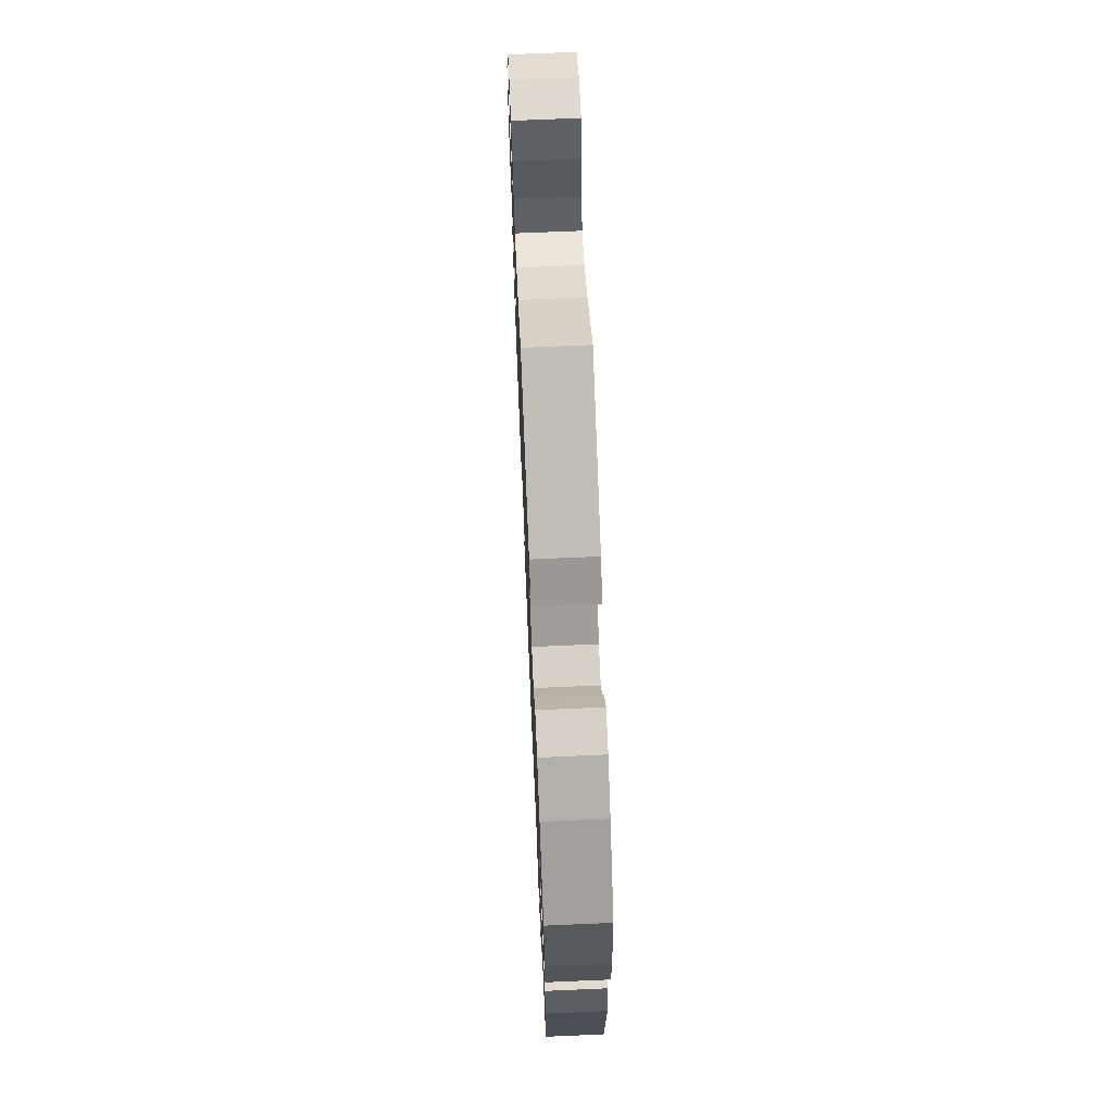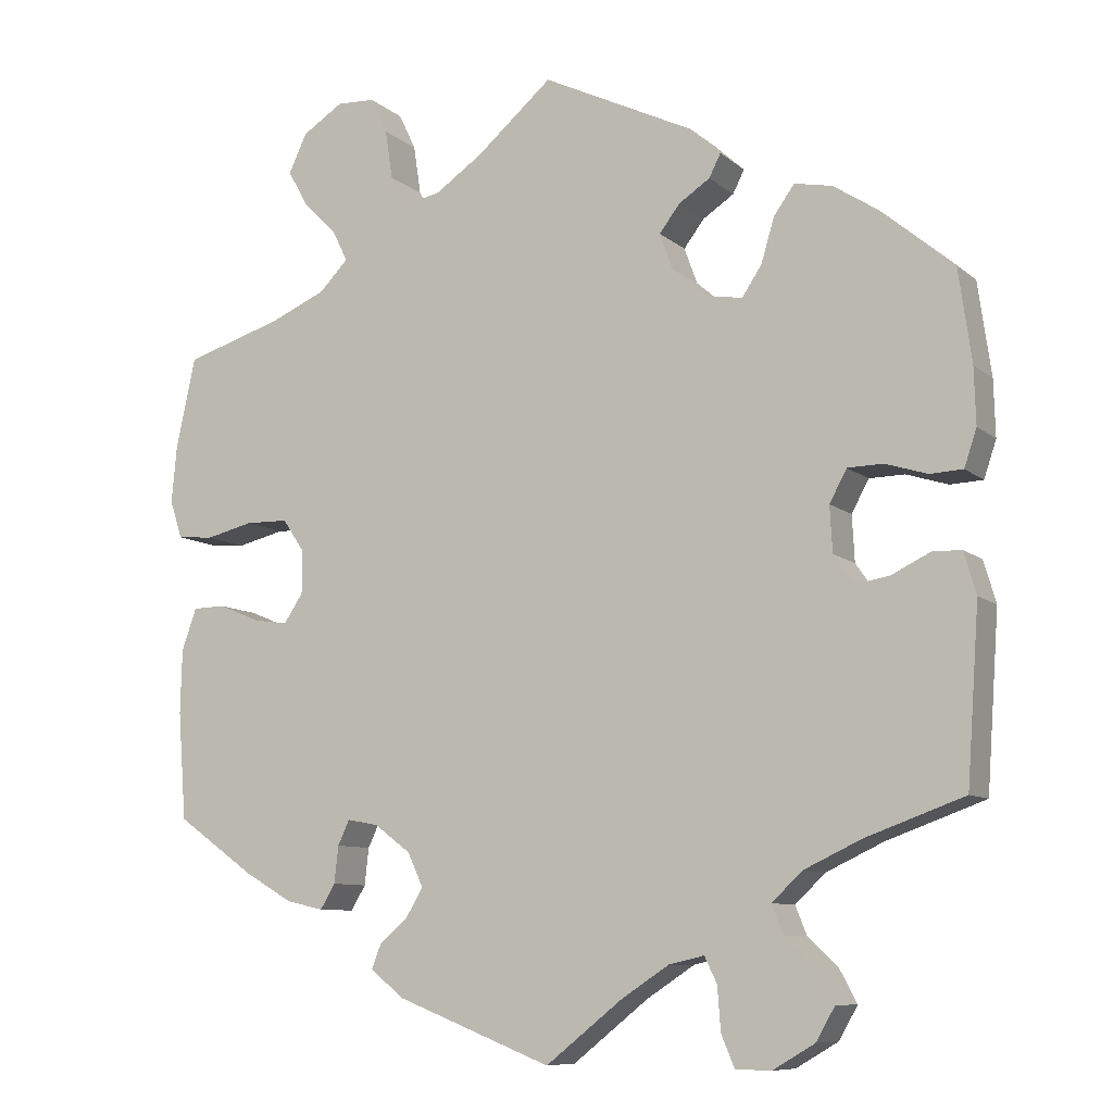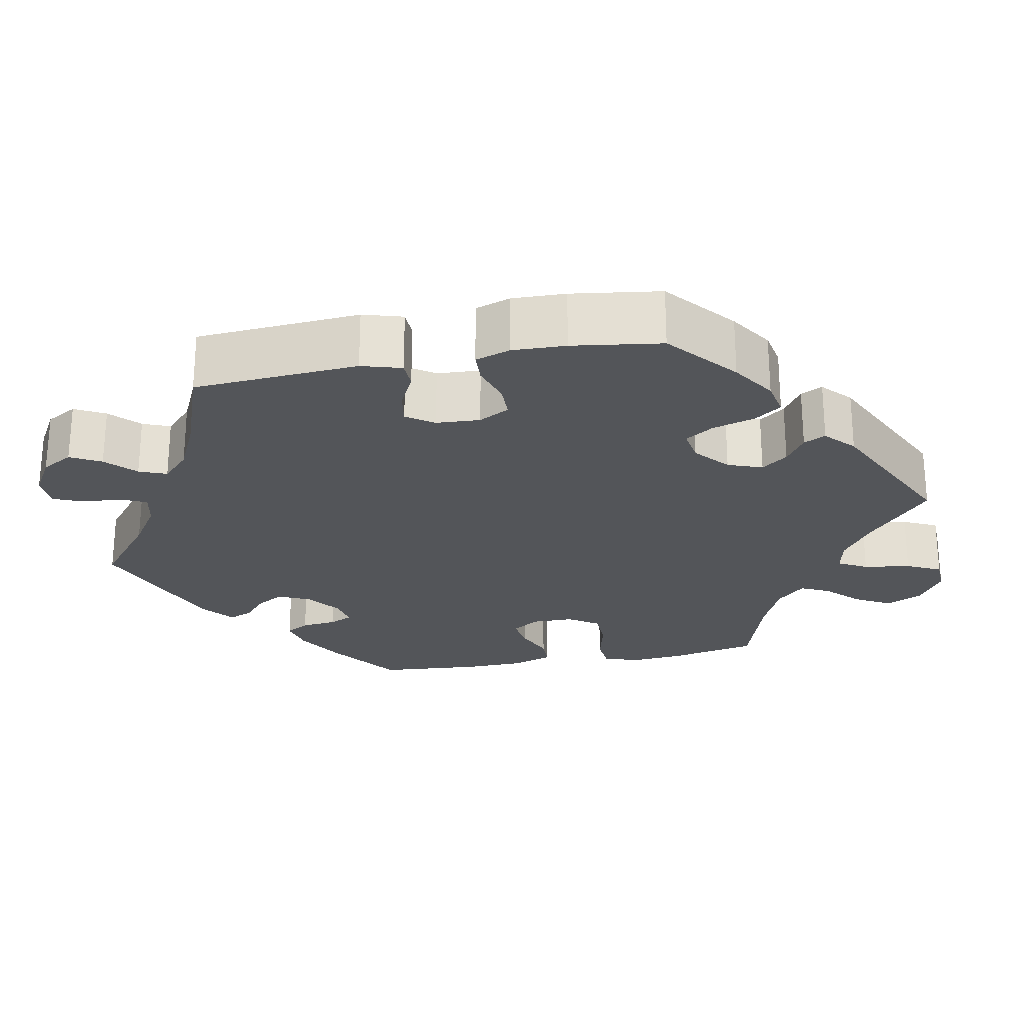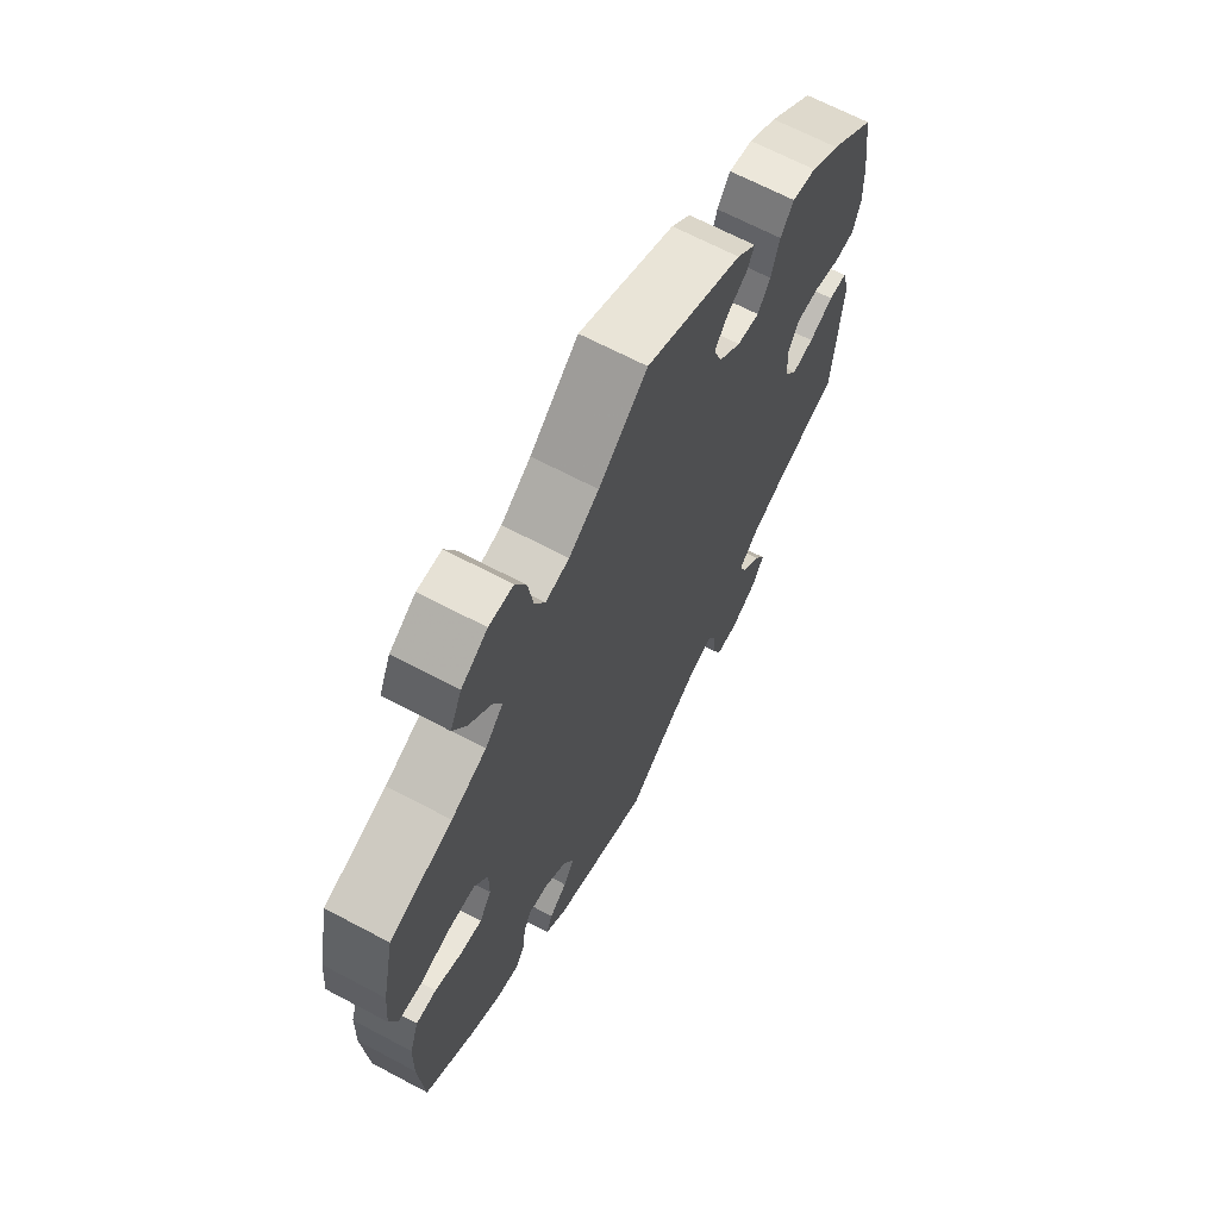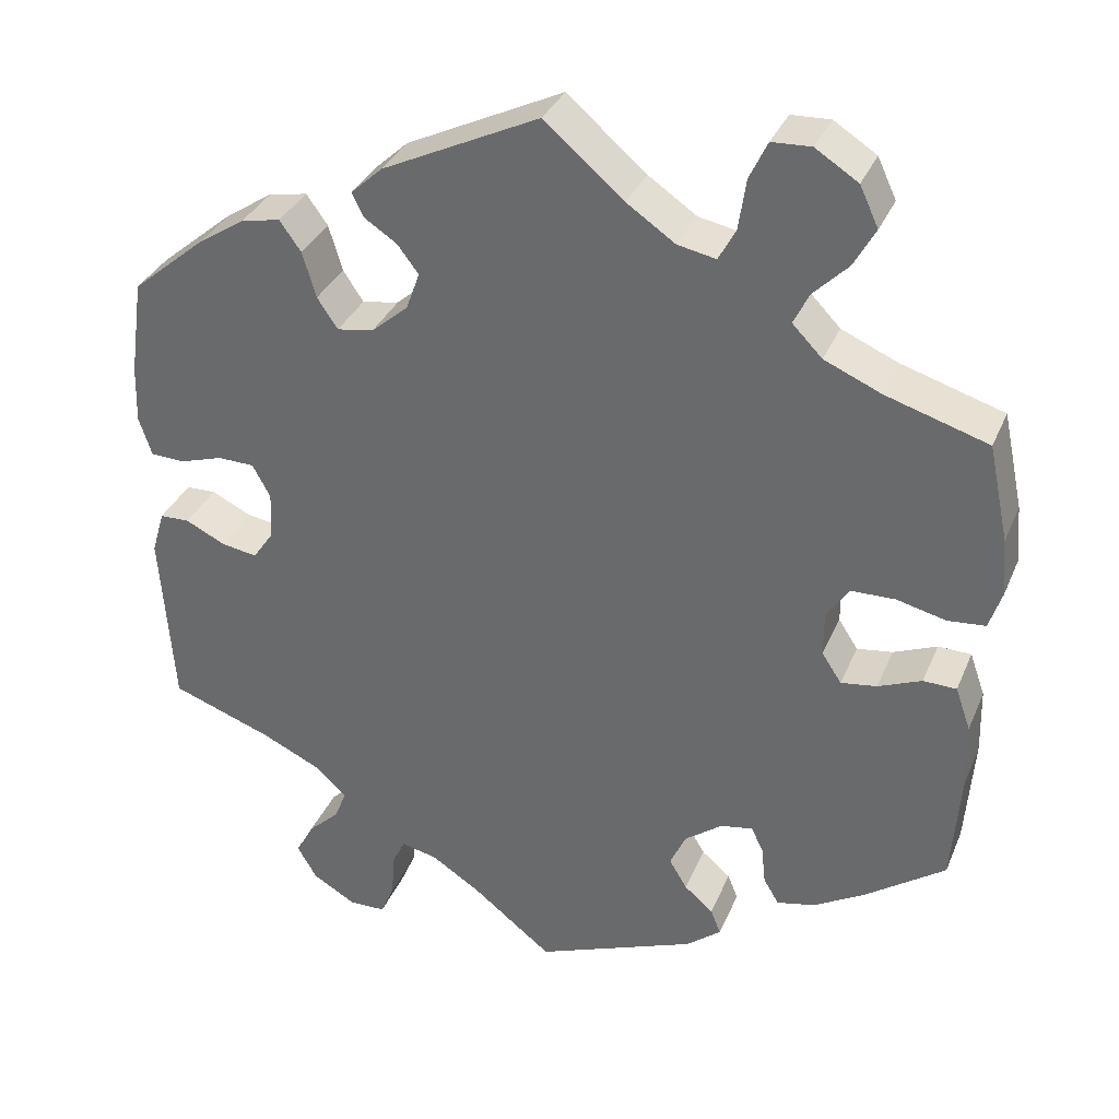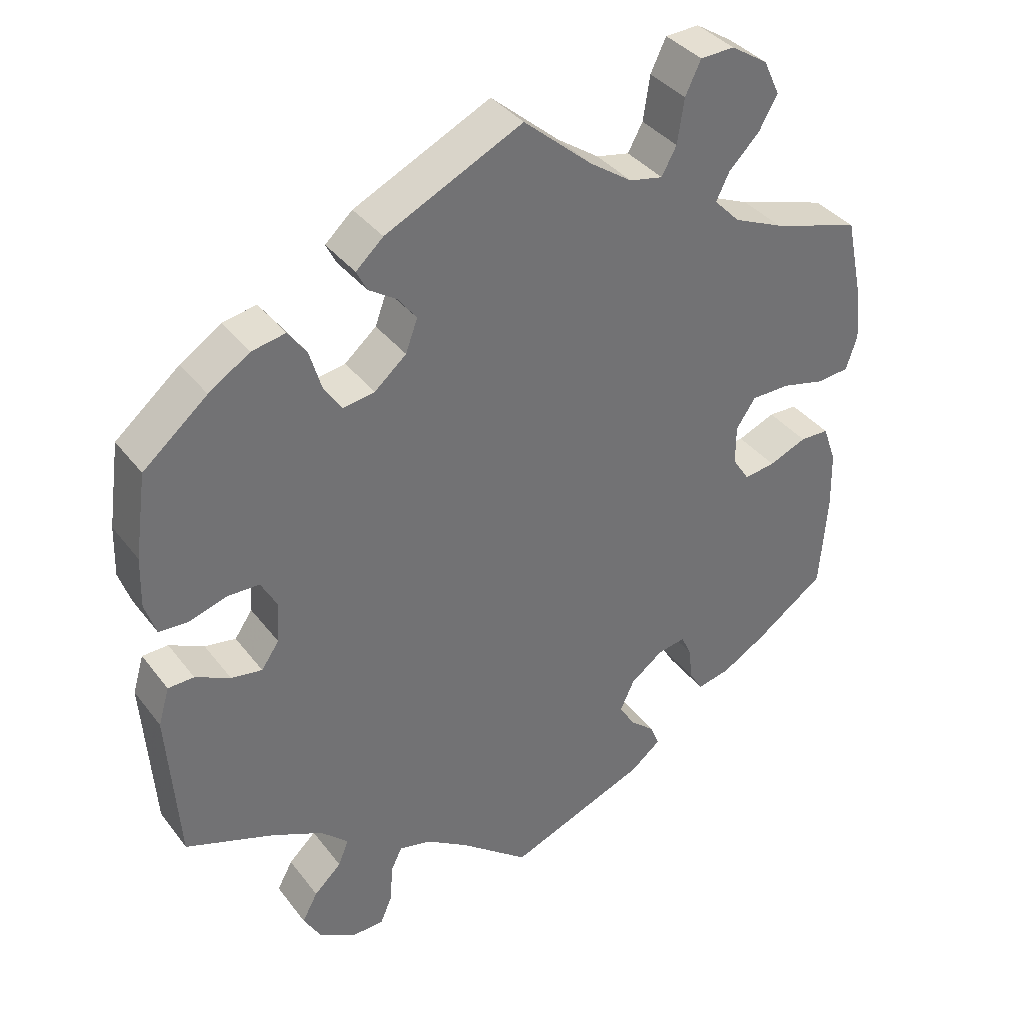
<metadata>
{"format":"obj","ext":"obj","renderer":"f3d","projection":"perspective","resolution":1024,"background":"white","views":[{"elev":68.5,"azim":-92.5,"up":"+Z"},{"elev":-9.0,"azim":-153.2,"up":"+Z"},{"elev":-24.5,"azim":-79.1,"up":"+Y"},{"elev":66.8,"azim":118.0,"up":"+Z"},{"elev":33.9,"azim":20.7,"up":"+Z"},{"elev":36.9,"azim":-32.6,"up":"+Z"}]}
</metadata>
<code>
v -0.515 0.07 -0.078
v -0.5 0.07 -0.027
v -0.465 0.07 -0.026
v -0.418 0.07 -0.049
v -0.376 0.07 -0.056
v -0.352 0.07 -0.021
v -0.349 0.07 0.035
v -0.37 0.07 0.074
v -0.413 0.07 0.075
v -0.464 0.07 0.059
v -0.504 0.07 0.061
v -0.519 0.07 0.106
v -0.517 0.07 0.174
v -0.501 0.07 0.288
v -0.414 0.07 0.361
v -0.359 0.07 0.397
v -0.313 0.07 0.406
v -0.288 0.07 0.371
v -0.272 0.07 0.317
v -0.248 0.07 0.281
v -0.205 0.07 0.288
v -0.162 0.07 0.325
v -0.146 0.07 0.369
v -0.171 0.07 0.402
v -0.209 0.07 0.427
v -0.223 0.07 0.455
v -0.186 0.07 0.489
v -0.001 0.07 0.578
v 0.092 0.07 0.498
v 0.149 0.07 0.459
v 0.194 0.07 0.45
v 0.214 0.07 0.487
v 0.223 0.07 0.547
v 0.244 0.07 0.591
v 0.29 0.07 0.593
v 0.34 0.07 0.561
v 0.362 0.07 0.514
v 0.337 0.07 0.469
v 0.296 0.07 0.428
v 0.278 0.07 0.391
v 0.313 0.07 0.355
v 0.38 0.07 0.326
v 0.5 0.07 0.289
v 0.524 0.07 0.176
v 0.53 0.07 0.109
v 0.515 0.07 0.063
v 0.471 0.07 0.059
v 0.413 0.07 0.073
v 0.361 0.07 0.072
v 0.335 0.07 0.033
v 0.335 0.07 -0.02
v 0.358 0.07 -0.055
v 0.4 0.07 -0.049
v 0.451 0.07 -0.028
v 0.49 0.07 -0.029
v 0.508 0.07 -0.08
v 0.51 0.07 -0.158
v 0.5 0.07 -0.289
v 0.406 0.07 -0.356
v 0.346 0.07 -0.391
v 0.301 0.07 -0.401
v 0.283 0.07 -0.371
v 0.278 0.07 -0.326
v 0.264 0.07 -0.296
v 0.226 0.07 -0.303
v 0.182 0.07 -0.336
v 0.163 0.07 -0.377
v 0.184 0.07 -0.412
v 0.218 0.07 -0.441
v 0.23 0.07 -0.471
v 0.189 0.07 -0.504
v 0 0.07 -0.578
v -0.093 0.07 -0.504
v -0.151 0.07 -0.466
v -0.194 0.07 -0.456
v -0.209 0.07 -0.487
v -0.213 0.07 -0.54
v -0.229 0.07 -0.578
v -0.272 0.07 -0.579
v -0.323 0.07 -0.549
v -0.346 0.07 -0.509
v -0.325 0.07 -0.47
v -0.288 0.07 -0.435
v -0.274 0.07 -0.4
v -0.311 0.07 -0.365
v -0.381 0.07 -0.332
v -0.5 0.07 -0.289
v -0.515 0 -0.078
v -0.5 0 -0.027
v -0.465 0 -0.026
v -0.418 0 -0.049
v -0.376 0 -0.056
v -0.352 0 -0.021
v -0.349 0 0.035
v -0.37 0 0.074
v -0.413 0 0.075
v -0.464 0 0.059
v -0.504 0 0.061
v -0.519 0 0.106
v -0.517 0 0.174
v -0.501 0 0.288
v -0.414 0 0.361
v -0.359 0 0.397
v -0.313 0 0.406
v -0.288 0 0.371
v -0.272 0 0.317
v -0.248 0 0.281
v -0.205 0 0.288
v -0.162 0 0.325
v -0.146 0 0.369
v -0.171 0 0.402
v -0.209 0 0.427
v -0.223 0 0.455
v -0.186 0 0.489
v -0.001 0 0.578
v 0.092 0 0.498
v 0.149 0 0.459
v 0.194 0 0.45
v 0.214 0 0.487
v 0.223 0 0.547
v 0.244 0 0.591
v 0.29 0 0.593
v 0.34 0 0.561
v 0.362 0 0.514
v 0.337 0 0.469
v 0.296 0 0.428
v 0.278 0 0.391
v 0.313 0 0.355
v 0.38 0 0.326
v 0.5 0 0.289
v 0.524 0 0.176
v 0.53 0 0.109
v 0.515 0 0.063
v 0.471 0 0.059
v 0.413 0 0.073
v 0.361 0 0.072
v 0.335 0 0.033
v 0.335 0 -0.02
v 0.358 0 -0.055
v 0.4 0 -0.049
v 0.451 0 -0.028
v 0.49 0 -0.029
v 0.508 0 -0.08
v 0.51 0 -0.158
v 0.5 0 -0.289
v 0.406 0 -0.356
v 0.346 0 -0.391
v 0.301 0 -0.401
v 0.283 0 -0.371
v 0.278 0 -0.326
v 0.264 0 -0.296
v 0.226 0 -0.303
v 0.182 0 -0.336
v 0.163 0 -0.377
v 0.184 0 -0.412
v 0.218 0 -0.441
v 0.23 0 -0.471
v 0.189 0 -0.504
v 0 0 -0.578
v -0.093 0 -0.504
v -0.151 0 -0.466
v -0.194 0 -0.456
v -0.209 0 -0.487
v -0.213 0 -0.54
v -0.229 0 -0.578
v -0.272 0 -0.579
v -0.323 0 -0.549
v -0.346 0 -0.509
v -0.325 0 -0.47
v -0.288 0 -0.435
v -0.274 0 -0.4
v -0.311 0 -0.365
v -0.381 0 -0.332
v -0.5 0 -0.289
f 86 87 1 2
f 85 86 2 3
f 84 85 3 4
f 80 81 82 83
f 80 83 84
f 79 80 84
f 76 77 78 79
f 75 76 79 84
f 74 75 84 4
f 70 71 72 73
f 68 69 70 73
f 67 68 73 74
f 66 67 74 4
f 60 61 62 63
f 60 63 64
f 59 60 64
f 58 59 64
f 57 58 64
f 56 57 64 65
f 53 54 55 56
f 52 53 56 65
f 45 46 47 48
f 45 48 49
f 42 43 44 45
f 41 42 45 49
f 40 41 49 50
f 36 37 38 39
f 36 39 40
f 35 36 40
f 32 33 34 35
f 31 32 35 40
f 30 31 40 50
f 26 27 28 29
f 24 25 26 29
f 23 24 29 30
f 22 23 30 50
f 16 17 18 19
f 16 19 20
f 15 16 20
f 14 15 20
f 13 14 20
f 12 13 20 21
f 9 10 11 12
f 8 9 12 21
f 65 66 4 5
f 51 52 65 5
f 50 51 5 6
f 22 50 6 7
f 7 8 21 22
f 89 88 174 173
f 90 89 173 172
f 91 90 172 171
f 170 169 168 167
f 171 170 167
f 171 167 166
f 166 165 164 163
f 171 166 163 162
f 91 171 162 161
f 160 159 158 157
f 160 157 156 155
f 161 160 155 154
f 91 161 154 153
f 150 149 148 147
f 151 150 147
f 151 147 146
f 151 146 145
f 151 145 144
f 152 151 144 143
f 143 142 141 140
f 152 143 140 139
f 135 134 133 132
f 136 135 132
f 132 131 130 129
f 136 132 129 128
f 137 136 128 127
f 126 125 124 123
f 127 126 123
f 127 123 122
f 122 121 120 119
f 127 122 119 118
f 137 127 118 117
f 116 115 114 113
f 116 113 112 111
f 117 116 111 110
f 137 117 110 109
f 106 105 104 103
f 107 106 103
f 107 103 102
f 107 102 101
f 107 101 100
f 108 107 100 99
f 99 98 97 96
f 108 99 96 95
f 92 91 153 152
f 92 152 139 138
f 93 92 138 137
f 94 93 137 109
f 109 108 95 94
f 1 88 89 2
f 2 89 90 3
f 3 90 91 4
f 4 91 92 5
f 5 92 93 6
f 6 93 94 7
f 7 94 95 8
f 8 95 96 9
f 9 96 97 10
f 10 97 98 11
f 11 98 99 12
f 12 99 100 13
f 13 100 101 14
f 14 101 102 15
f 15 102 103 16
f 16 103 104 17
f 17 104 105 18
f 18 105 106 19
f 19 106 107 20
f 20 107 108 21
f 21 108 109 22
f 22 109 110 23
f 23 110 111 24
f 24 111 112 25
f 25 112 113 26
f 26 113 114 27
f 27 114 115 28
f 28 115 116 29
f 29 116 117 30
f 30 117 118 31
f 31 118 119 32
f 32 119 120 33
f 33 120 121 34
f 34 121 122 35
f 35 122 123 36
f 36 123 124 37
f 37 124 125 38
f 38 125 126 39
f 39 126 127 40
f 40 127 128 41
f 41 128 129 42
f 42 129 130 43
f 43 130 131 44
f 44 131 132 45
f 45 132 133 46
f 46 133 134 47
f 47 134 135 48
f 48 135 136 49
f 49 136 137 50
f 50 137 138 51
f 51 138 139 52
f 52 139 140 53
f 53 140 141 54
f 54 141 142 55
f 55 142 143 56
f 56 143 144 57
f 57 144 145 58
f 58 145 146 59
f 59 146 147 60
f 60 147 148 61
f 61 148 149 62
f 62 149 150 63
f 63 150 151 64
f 64 151 152 65
f 65 152 153 66
f 66 153 154 67
f 67 154 155 68
f 68 155 156 69
f 69 156 157 70
f 70 157 158 71
f 71 158 159 72
f 72 159 160 73
f 73 160 161 74
f 74 161 162 75
f 75 162 163 76
f 76 163 164 77
f 77 164 165 78
f 78 165 166 79
f 79 166 167 80
f 80 167 168 81
f 81 168 169 82
f 82 169 170 83
f 83 170 171 84
f 84 171 172 85
f 85 172 173 86
f 86 173 174 87
f 87 174 88 1

</code>
